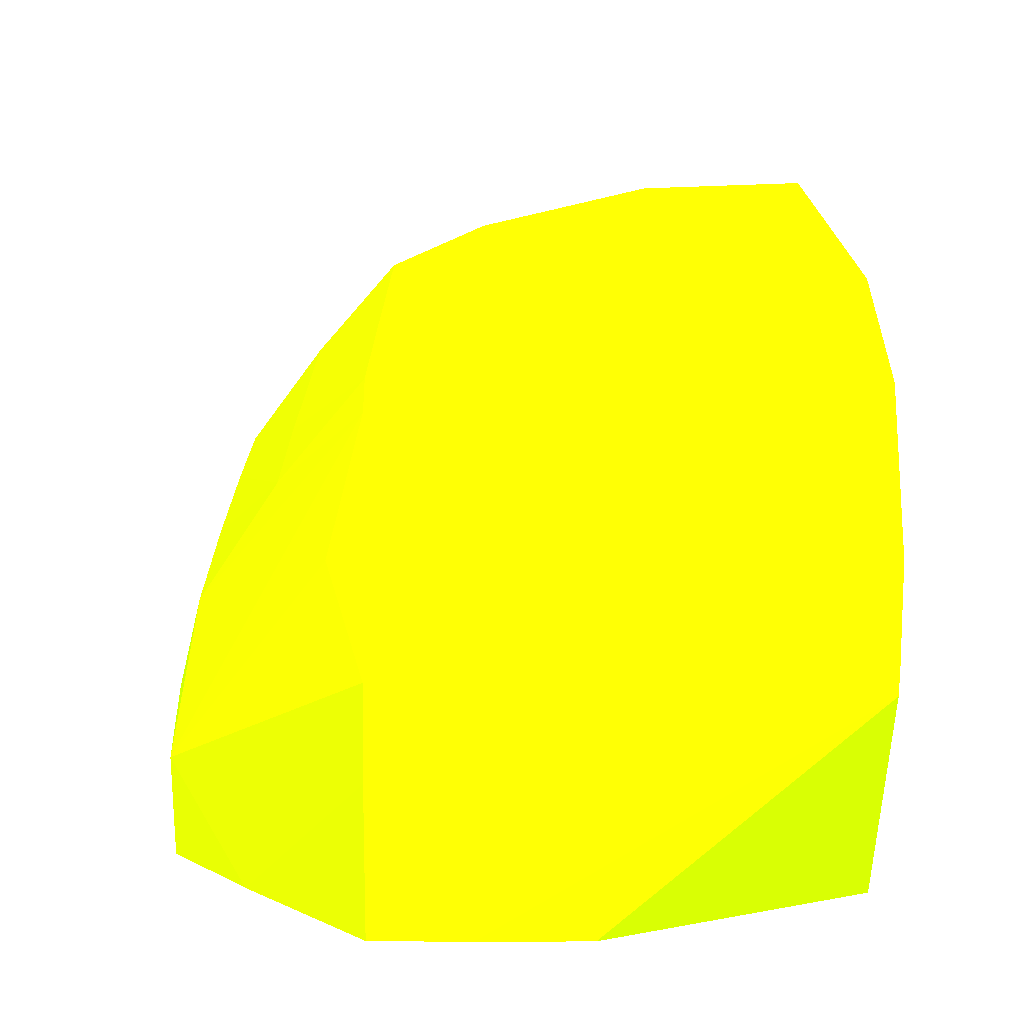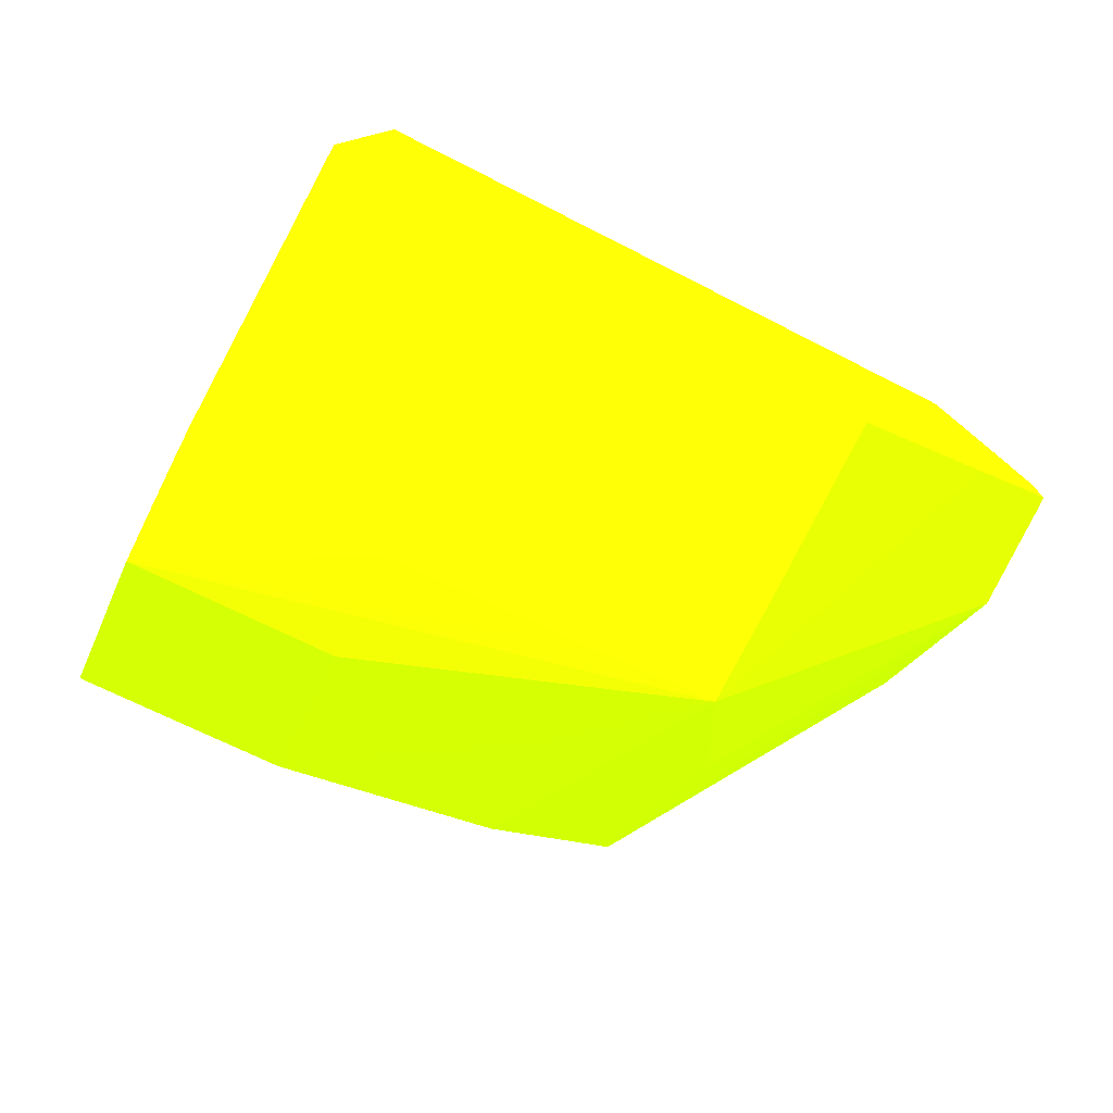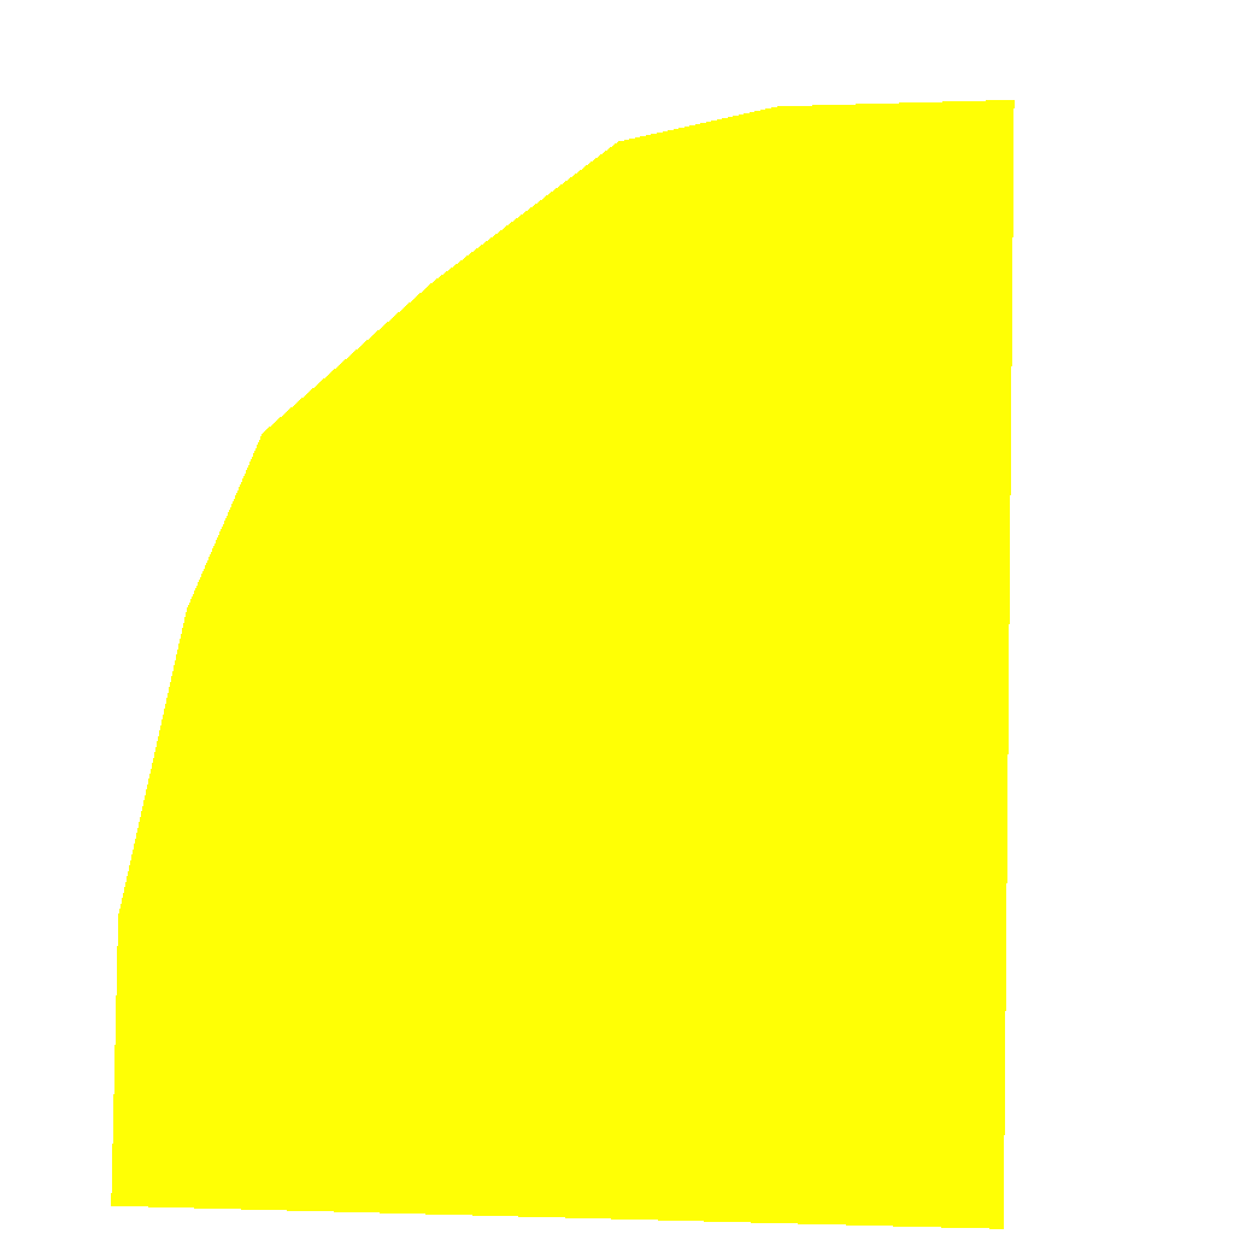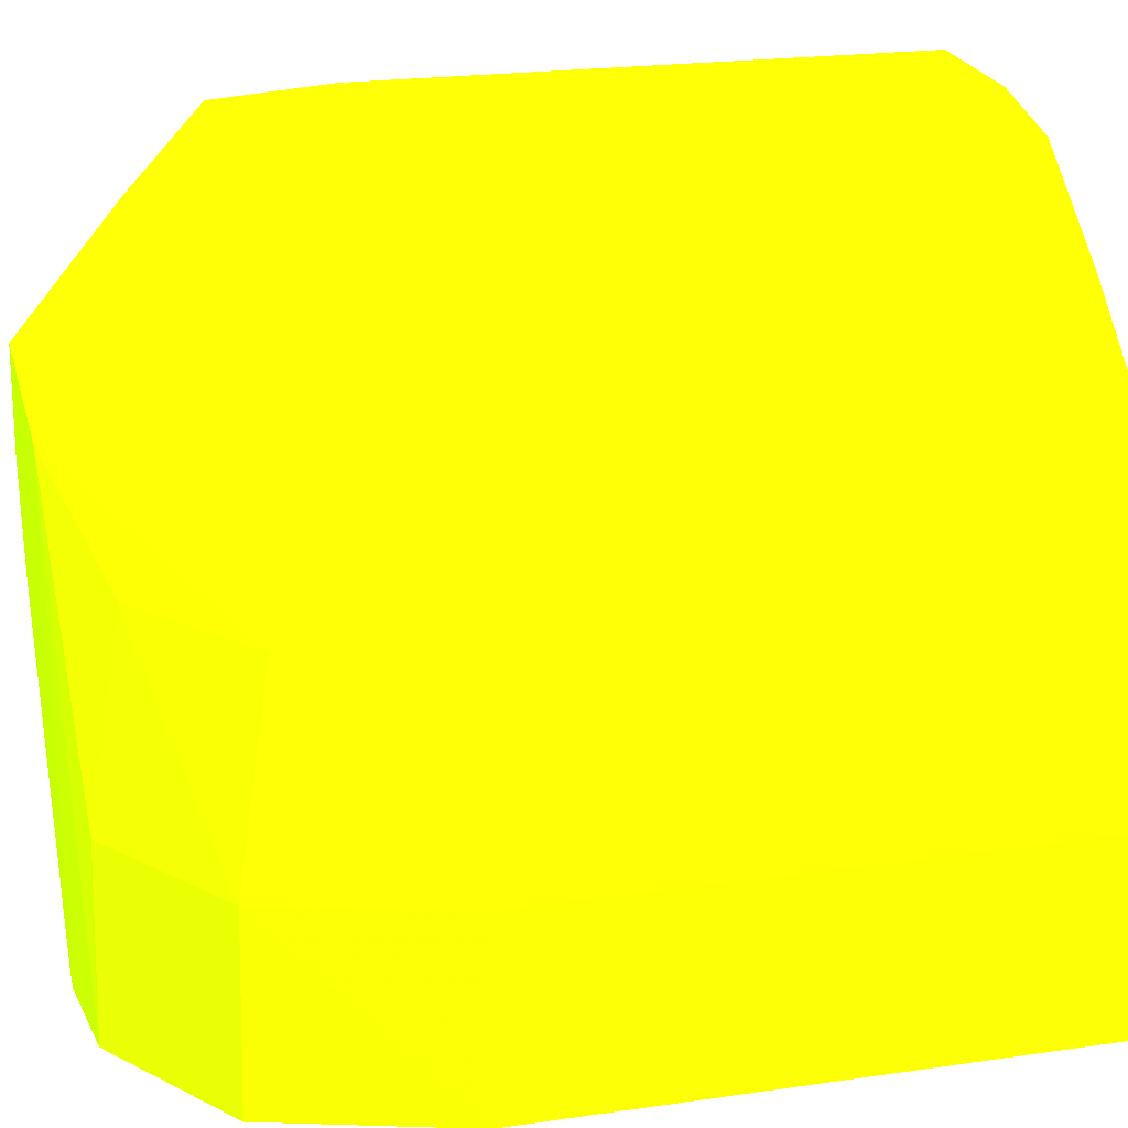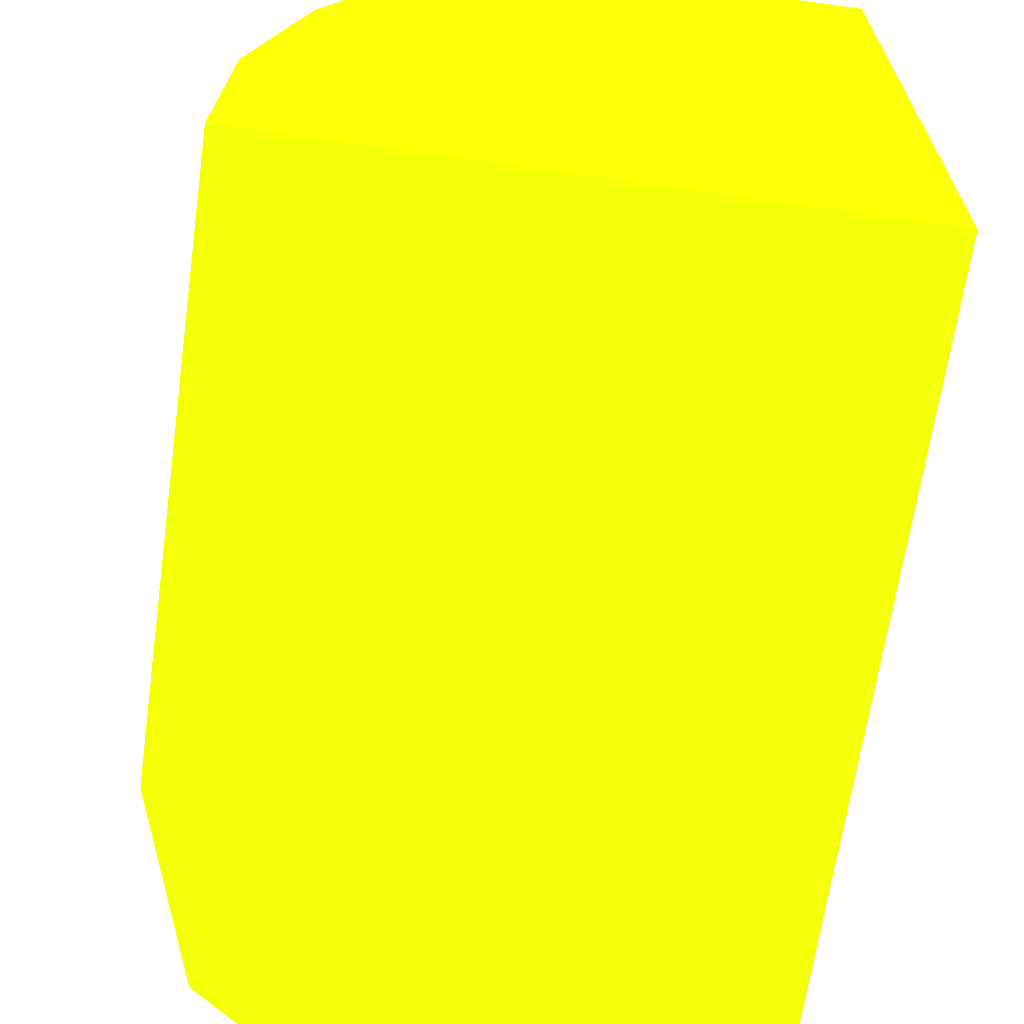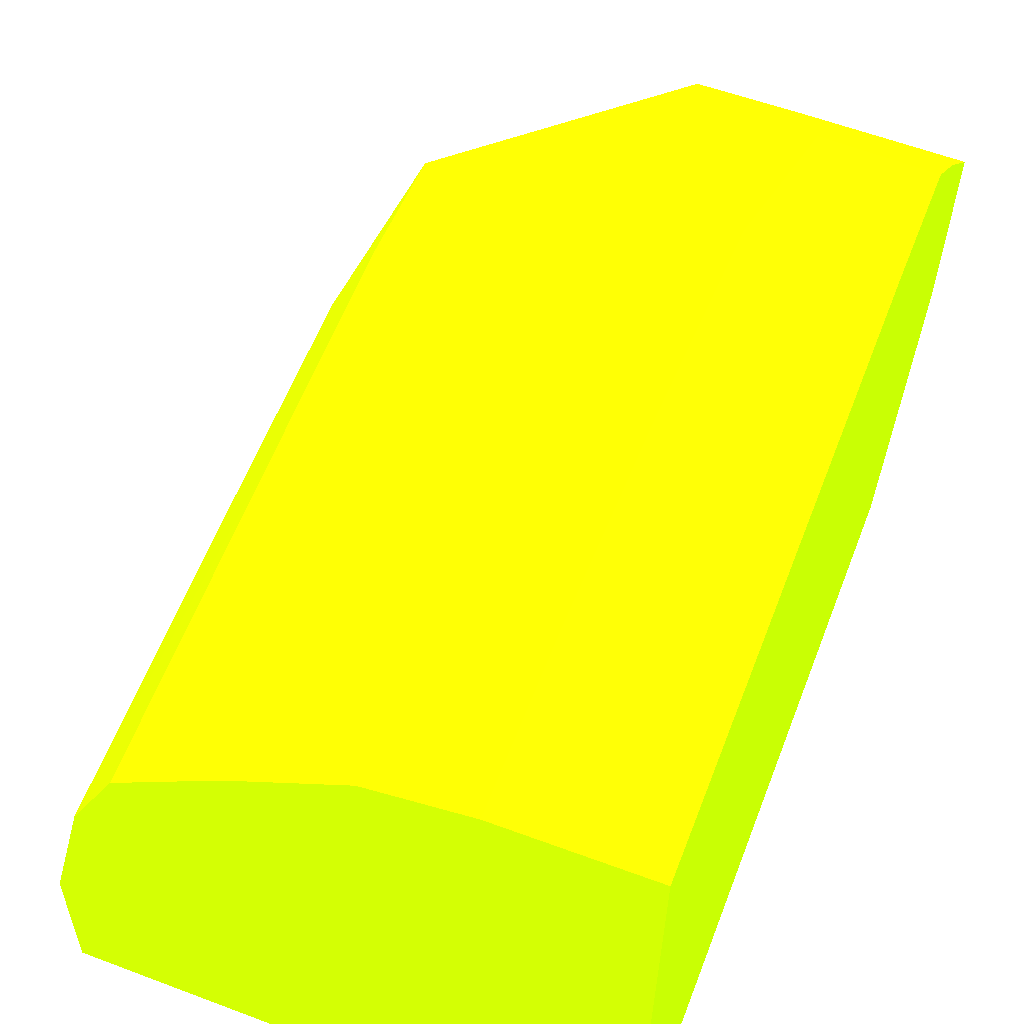
<metadata>
{"format":"obj","ext":"obj","renderer":"f3d","projection":"perspective","resolution":1024,"background":"white","views":[{"elev":-71.9,"azim":-90.1,"up":"+Z"},{"elev":-79.0,"azim":63.3,"up":"+Z"},{"elev":4.3,"azim":5.6,"up":"+Y"},{"elev":22.1,"azim":-104.0,"up":"+Y"},{"elev":-66.0,"azim":-8.1,"up":"+Y"},{"elev":60.5,"azim":21.1,"up":"+Y"}]}
</metadata>
<code>
v -2.722 16.35 -11.07 0.6118 0.9882 0.01176
v -2.707 17.19 -11.07 0.6118 0.9882 0.01176
v -2.204 18.07 -11.07 0.6118 0.9882 0.01176
v -1.482 18.07 -11.07 0.6118 0.9882 0.01176
v -2.598 16.35 -11.07 0.6118 0.9882 0.01176
v -3.163 16.35 -11.01 0.6118 0.9882 0.01176
v -2.673 18.07 -11.07 0.6118 0.9882 0.01176
v -2.652 18.52 -11.06 0.6118 0.9882 0.01176
v -2.204 18.53 -11.07 0.6118 0.9882 0.01176
v -2.122 18.48 -11.07 0.6118 0.9882 0.01176
v -1.482 18.53 -11.07 0.6118 0.9882 0.01176
v -1.482 17.56 -11.07 0.6118 0.9882 0.01176
v -1.482 16.35 -10.63 0.6118 0.9882 0.01176
v -2.122 16.35 -10.72 0.6118 0.9882 0.01176
v -3.78 16.35 -10.57 0.6118 0.9882 0.01176
v -3.147 17.19 -10.99 0.6118 0.9882 0.01176
v -3.113 18.07 -10.84 0.6118 0.9882 0.01176
v -3.658 18.07 -10.4 0.6118 0.9882 0.01176
v -3.559 18.55 -10.24 0.6118 0.9882 0.01176
v -3.002 18.7 -10.57 0.6118 0.9882 0.01176
v -1.961 19.45 -10.27 0.6118 0.9882 0.01176
v -1.482 19.09 -10.6 0.6118 0.9882 0.01176
v -2.122 18.53 -11.07 0.6118 0.9882 0.01176
v -1.482 17.11 -10.68 0.6118 0.9882 0.01176
v -1.482 17.07 -10.64 0.6118 0.9882 0.01176
v -1.482 17.01 -10.55 0.6118 0.9882 0.01176
v -1.482 16.35 -7.245 0.6118 0.9882 0.01176
v -2.122 16.35 -7.244 0.6118 0.9882 0.01176
v -3.761 17.19 -10.55 0.6118 0.9882 0.01176
v -4.033 16.35 -9.739 0.6118 0.9882 0.01176
v -3.998 17.19 -9.739 0.6118 0.9882 0.01176
v -3.796 18.07 -9.739 0.6118 0.9882 0.01176
v -3.577 18.58 -9.739 0.6118 0.9882 0.01176
v -3.086 18.98 -9.739 0.6118 0.9882 0.01176
v -2.518 19.36 -9.739 0.6118 0.9882 0.01176
v -2.122 19.46 -9.739 0.6118 0.9882 0.01176
v -2.078 19.47 -9.739 0.6118 0.9882 0.01176
v -1.482 19.48 -9.739 0.6118 0.9882 0.01176
v -1.482 19.44 -10.26 0.6118 0.9882 0.01176
v -1.482 17.01 -7.244 0.6118 0.9882 0.01176
v -4.033 16.35 -7.244 0.6118 0.9882 0.01176
v -4.002 17.19 -8.858 0.6118 0.9882 0.01176
v -3.798 18.07 -8.858 0.6118 0.9882 0.01176
v -3.576 18.58 -8.858 0.6118 0.9882 0.01176
v -3.086 18.99 -7.244 0.6118 0.9882 0.01176
v -3.086 18.99 -8.858 0.6118 0.9882 0.01176
v -2.567 19.38 -7.976 0.6118 0.9882 0.01176
v -2.551 19.37 -8.858 0.6118 0.9882 0.01176
v -2.122 19.47 -8.858 0.6118 0.9882 0.01176
v -2.11 19.47 -8.858 0.6118 0.9882 0.01176
v -2.122 19.47 -8.219 0.6118 0.9882 0.01176
v -1.482 19.48 -8.683 0.6118 0.9882 0.01176
v -1.482 19.48 -7.244 0.6118 0.9882 0.01176
v -4.002 17.19 -7.244 0.6118 0.9882 0.01176
v -3.794 18.07 -7.244 0.6118 0.9882 0.01176
v -3.572 18.57 -7.244 0.6118 0.9882 0.01176
v -2.567 19.38 -7.244 0.6118 0.9882 0.01176
v -2.127 19.47 -7.244 0.6118 0.9882 0.01176
v -2.126 19.47 -7.976 0.6118 0.9882 0.01176
v -2.122 19.47 -7.248 0.6118 0.9882 0.01176
v -2.122 19.47 -7.244 0.6118 0.9882 0.01176
f 1 2 3
f 1 3 4
f 1 4 5
f 1 5 14
f 1 14 28
f 1 28 41
f 1 41 30
f 1 30 15
f 1 15 6
f 1 6 2
f 2 7 3
f 2 6 7
f 3 7 8
f 3 8 9
f 3 9 10
f 3 10 4
f 4 10 11
f 4 11 22
f 4 22 39
f 4 39 38
f 4 38 52
f 4 52 53
f 4 53 40
f 4 40 26
f 4 26 25
f 4 25 24
f 4 24 12
f 4 12 5
f 5 12 13
f 5 13 14
f 6 15 16
f 6 16 8
f 6 8 7
f 8 16 17
f 8 17 18
f 8 18 19
f 8 19 20
f 8 20 21
f 8 21 22
f 8 22 9
f 9 23 10
f 9 22 23
f 10 23 11
f 11 23 22
f 12 24 13
f 13 24 25
f 13 25 26
f 13 26 40
f 13 40 27
f 13 27 28
f 13 28 14
f 15 29 16
f 15 30 29
f 16 29 17
f 17 29 18
f 18 29 31
f 18 31 32
f 18 32 19
f 19 21 20
f 19 32 33
f 19 33 34
f 19 34 35
f 19 35 21
f 21 35 36
f 21 36 37
f 21 37 38
f 21 38 39
f 21 39 22
f 27 40 28
f 28 40 53
f 28 53 61
f 28 61 58
f 28 58 57
f 28 57 45
f 28 45 56
f 28 56 55
f 28 55 54
f 28 54 41
f 29 30 31
f 30 41 54
f 30 54 42
f 30 42 31
f 31 42 32
f 32 42 43
f 32 43 33
f 33 43 44
f 33 44 45
f 33 45 46
f 33 46 34
f 34 46 47
f 34 47 48
f 34 48 35
f 35 48 36
f 36 48 37
f 37 48 47
f 37 47 49
f 37 49 50
f 37 50 51
f 37 51 38
f 38 51 52
f 42 54 43
f 43 54 55
f 43 55 44
f 44 55 56
f 44 56 45
f 45 57 46
f 46 57 47
f 47 57 58
f 47 58 59
f 47 59 49
f 49 59 51
f 49 51 50
f 51 59 52
f 52 59 60
f 52 60 61
f 52 61 53
f 58 61 60
f 58 60 59

</code>
